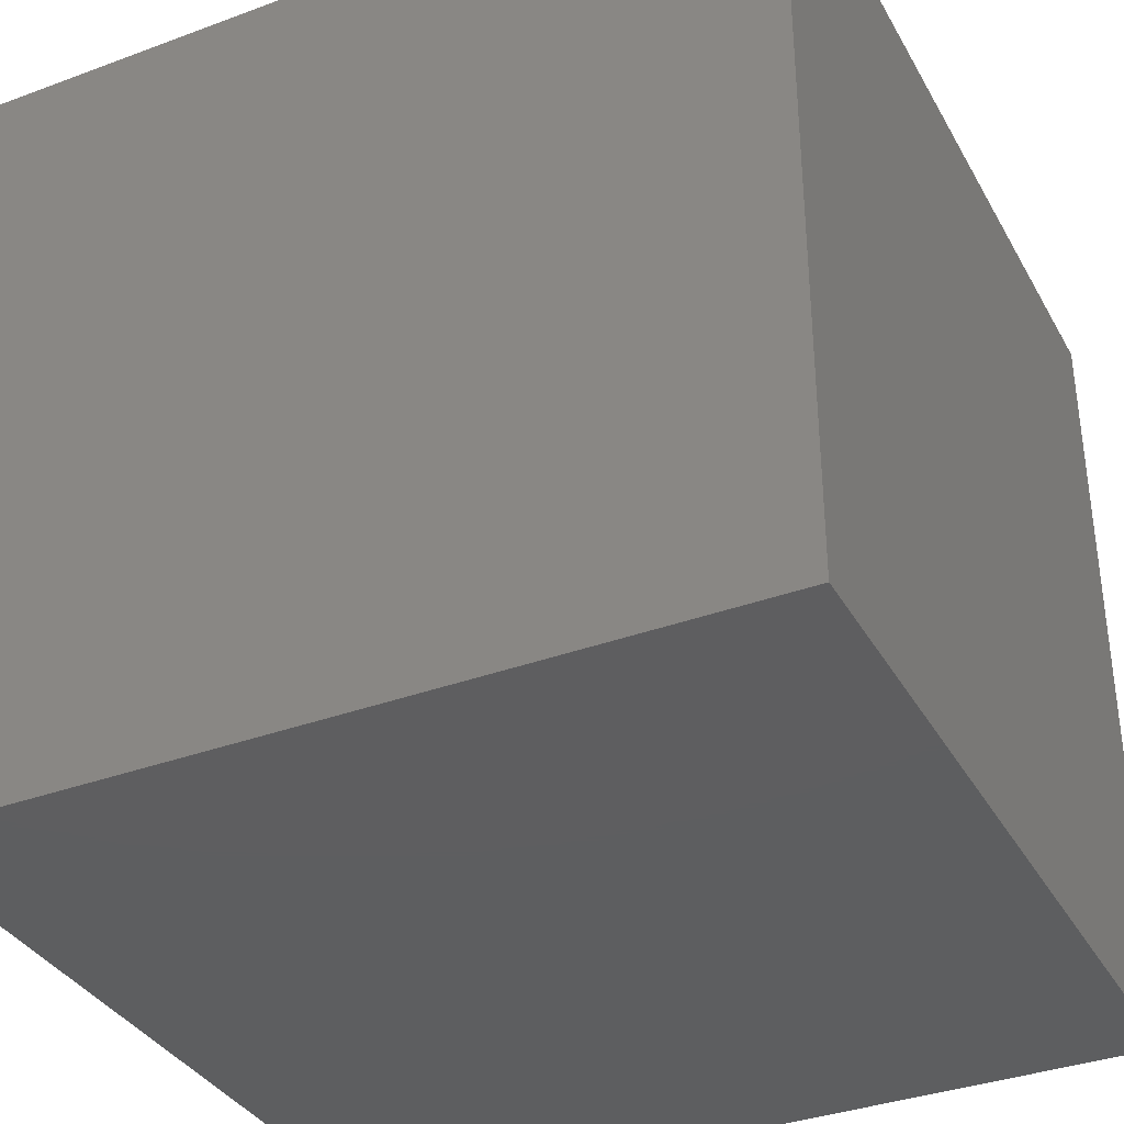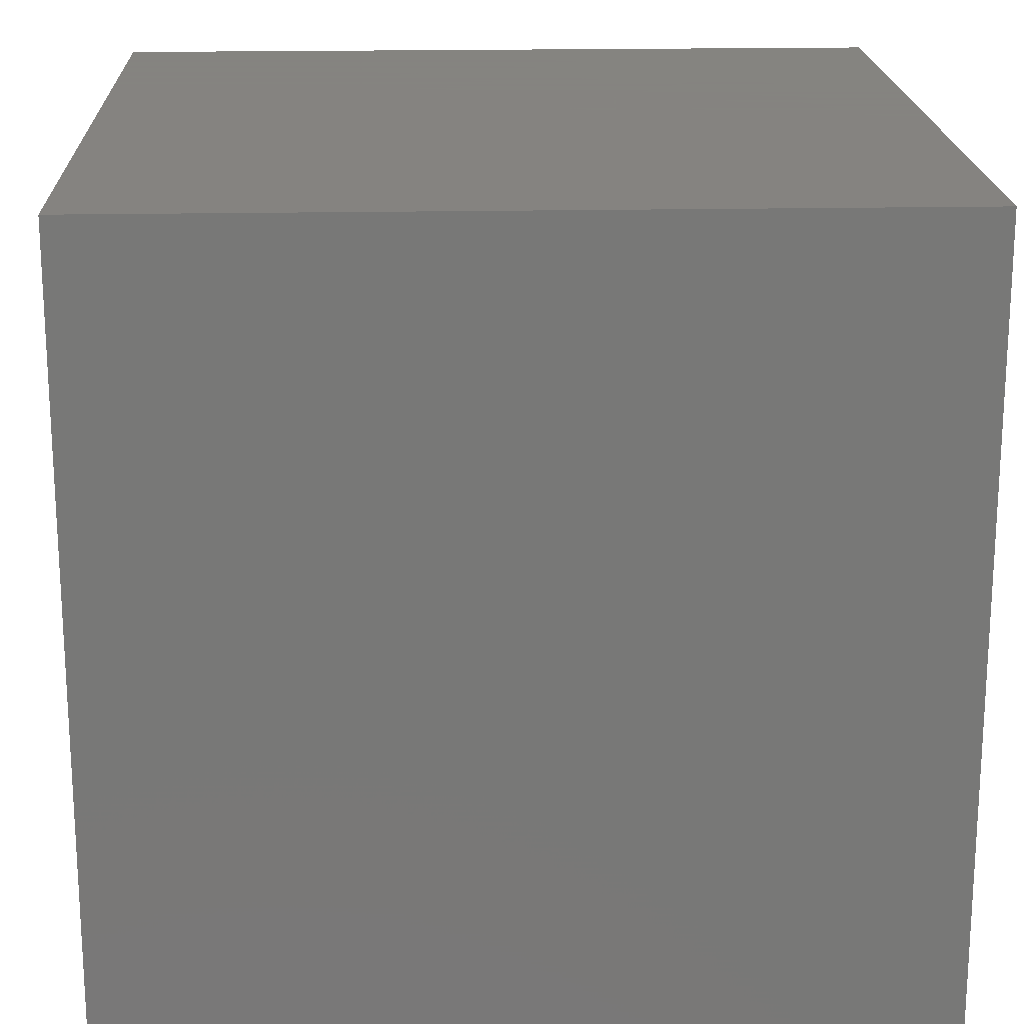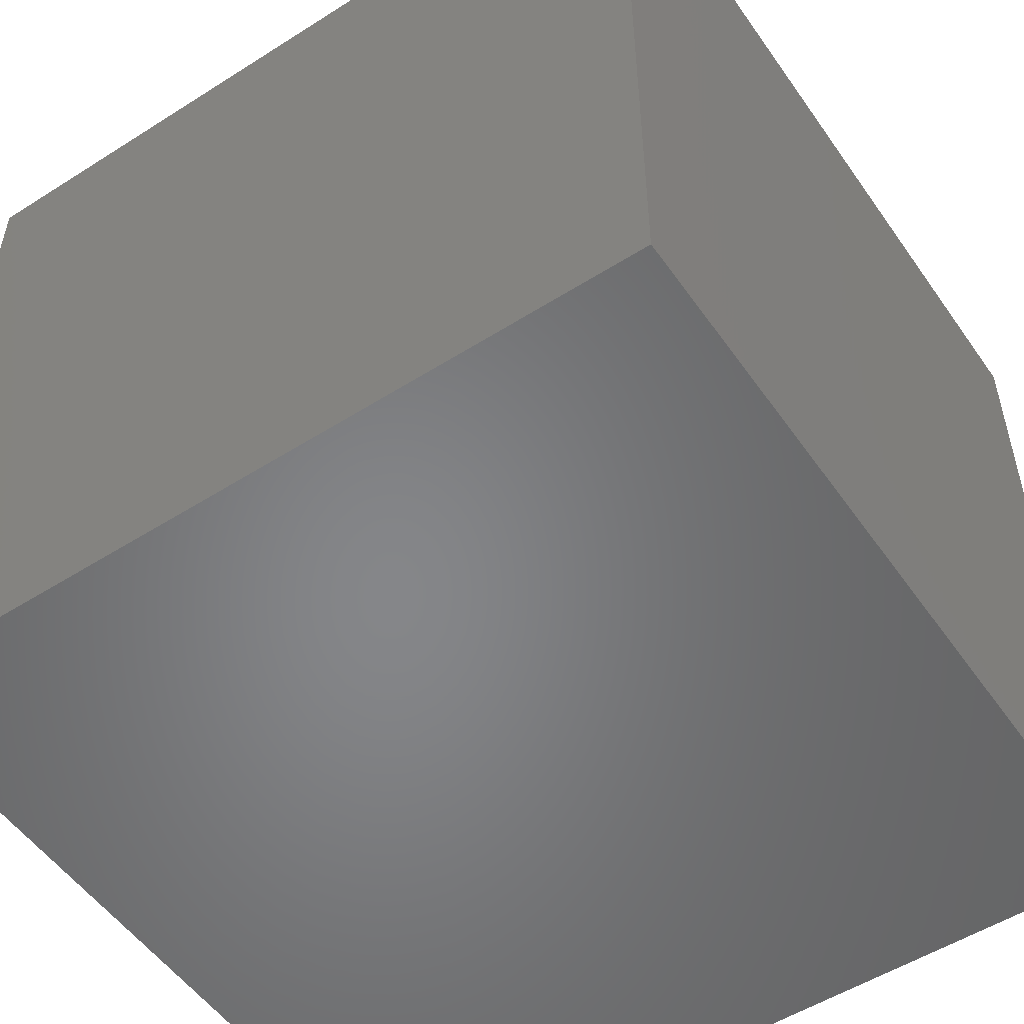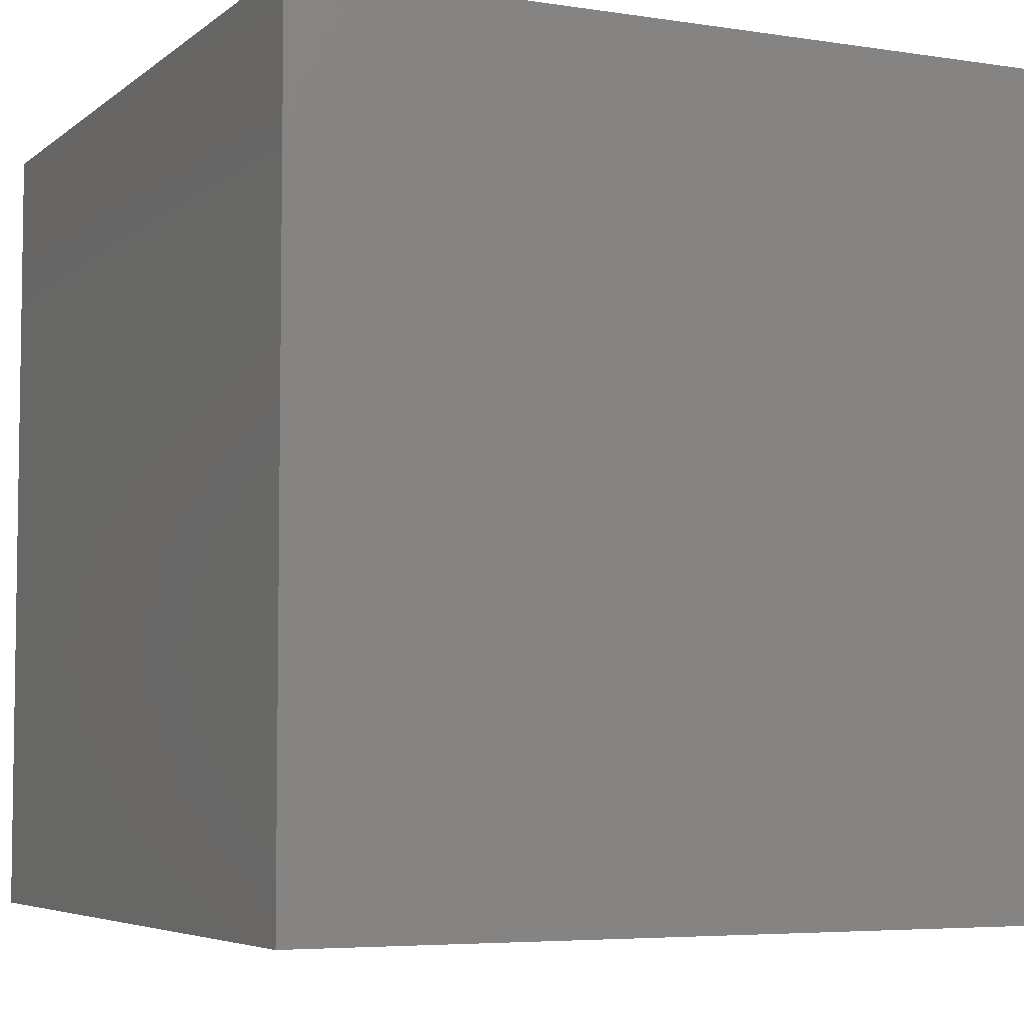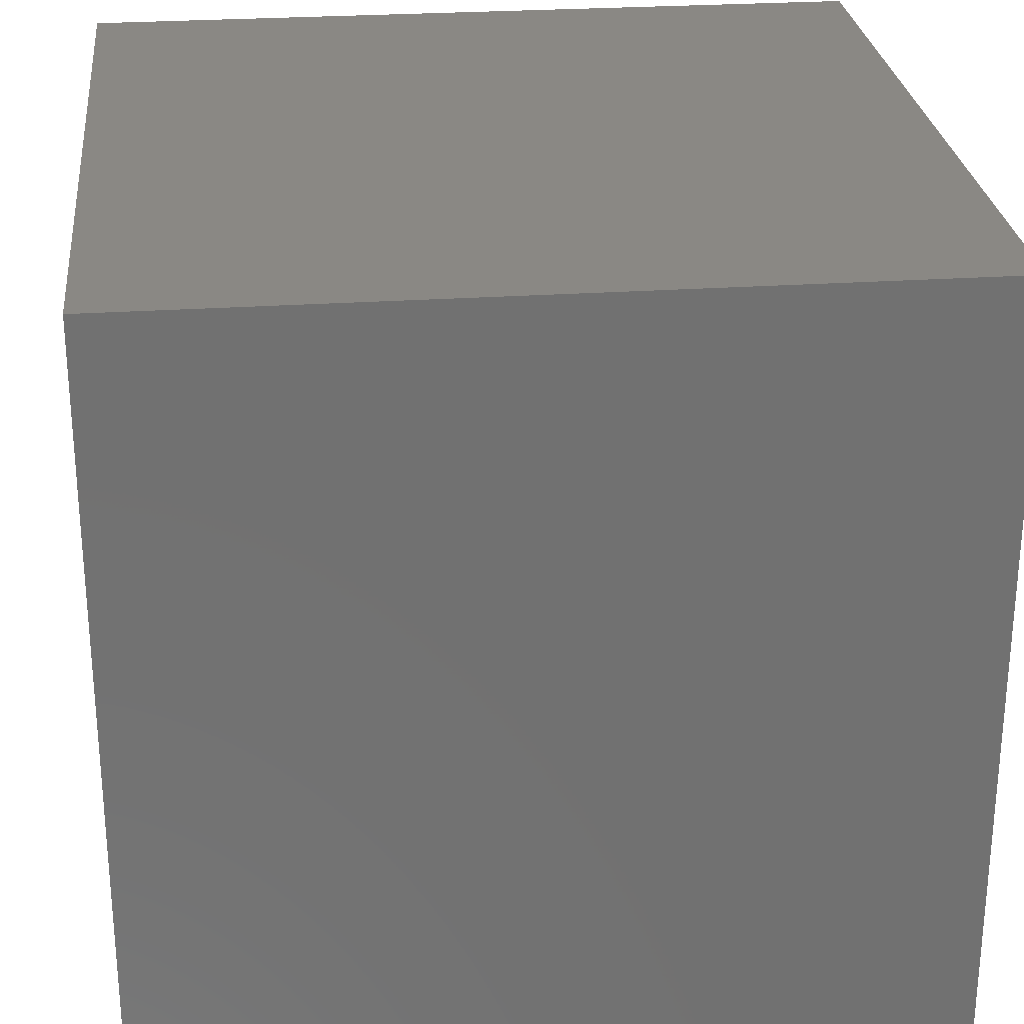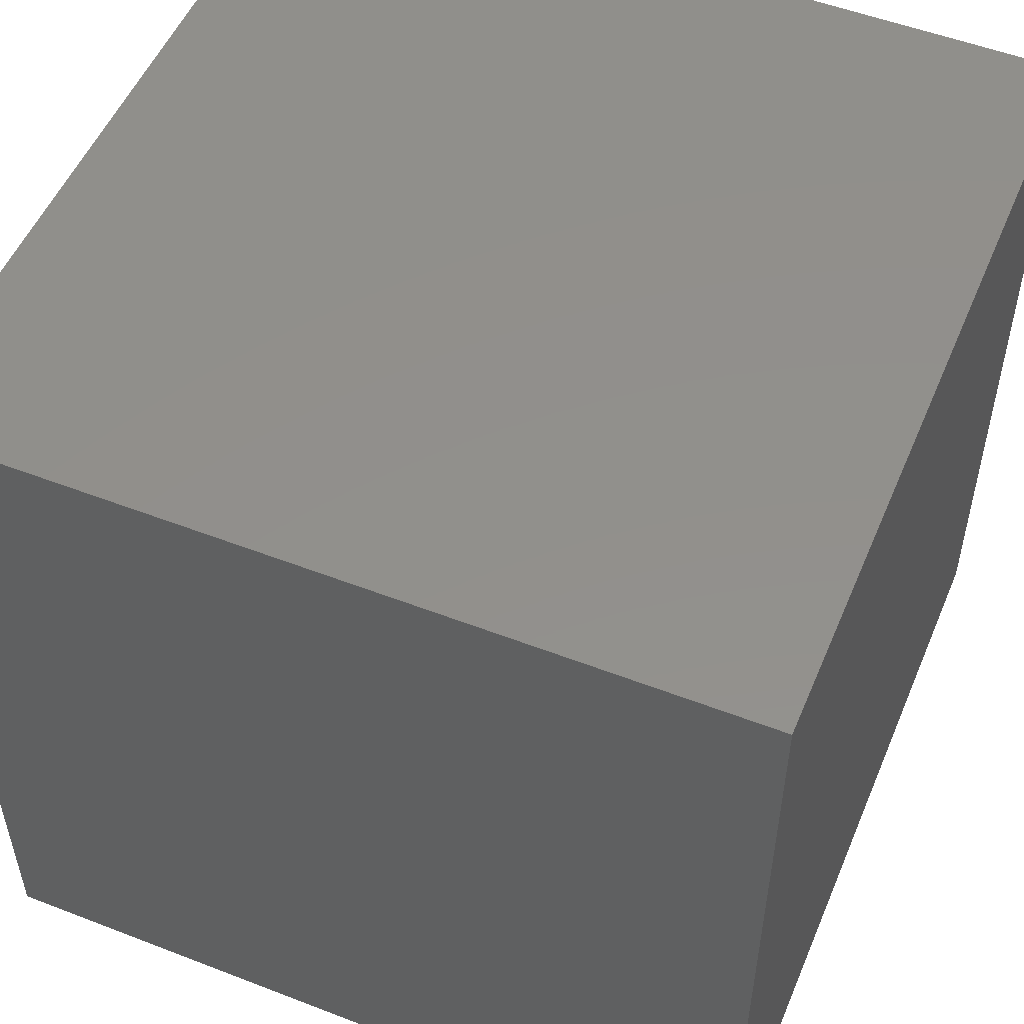
<metadata>
{"format":"stl","ext":"stl","renderer":"f3d","projection":"perspective","resolution":1024,"background":"white","views":[{"elev":-35.6,"azim":-64.0,"up":"+Y"},{"elev":19.2,"azim":87.8,"up":"+Z"},{"elev":-53.1,"azim":34.2,"up":"+Y"},{"elev":-5.4,"azim":-115.6,"up":"+Y"},{"elev":27.0,"azim":-6.0,"up":"+Z"},{"elev":52.5,"azim":-67.4,"up":"+Y"}]}
</metadata>
<code>
# stl→obj: 8 verts, 12 faces
v 6 5 1
v 5 5 1
v 6 4 1
v 5 4 1
v 6 4 0
v 5 4 0
v 6 5 0
v 5 5 0
f 1 2 3
f 3 2 4
f 5 6 7
f 7 6 8
f 4 6 3
f 3 6 5
f 2 8 4
f 4 8 6
f 1 7 2
f 2 7 8
f 3 5 1
f 1 5 7

</code>
